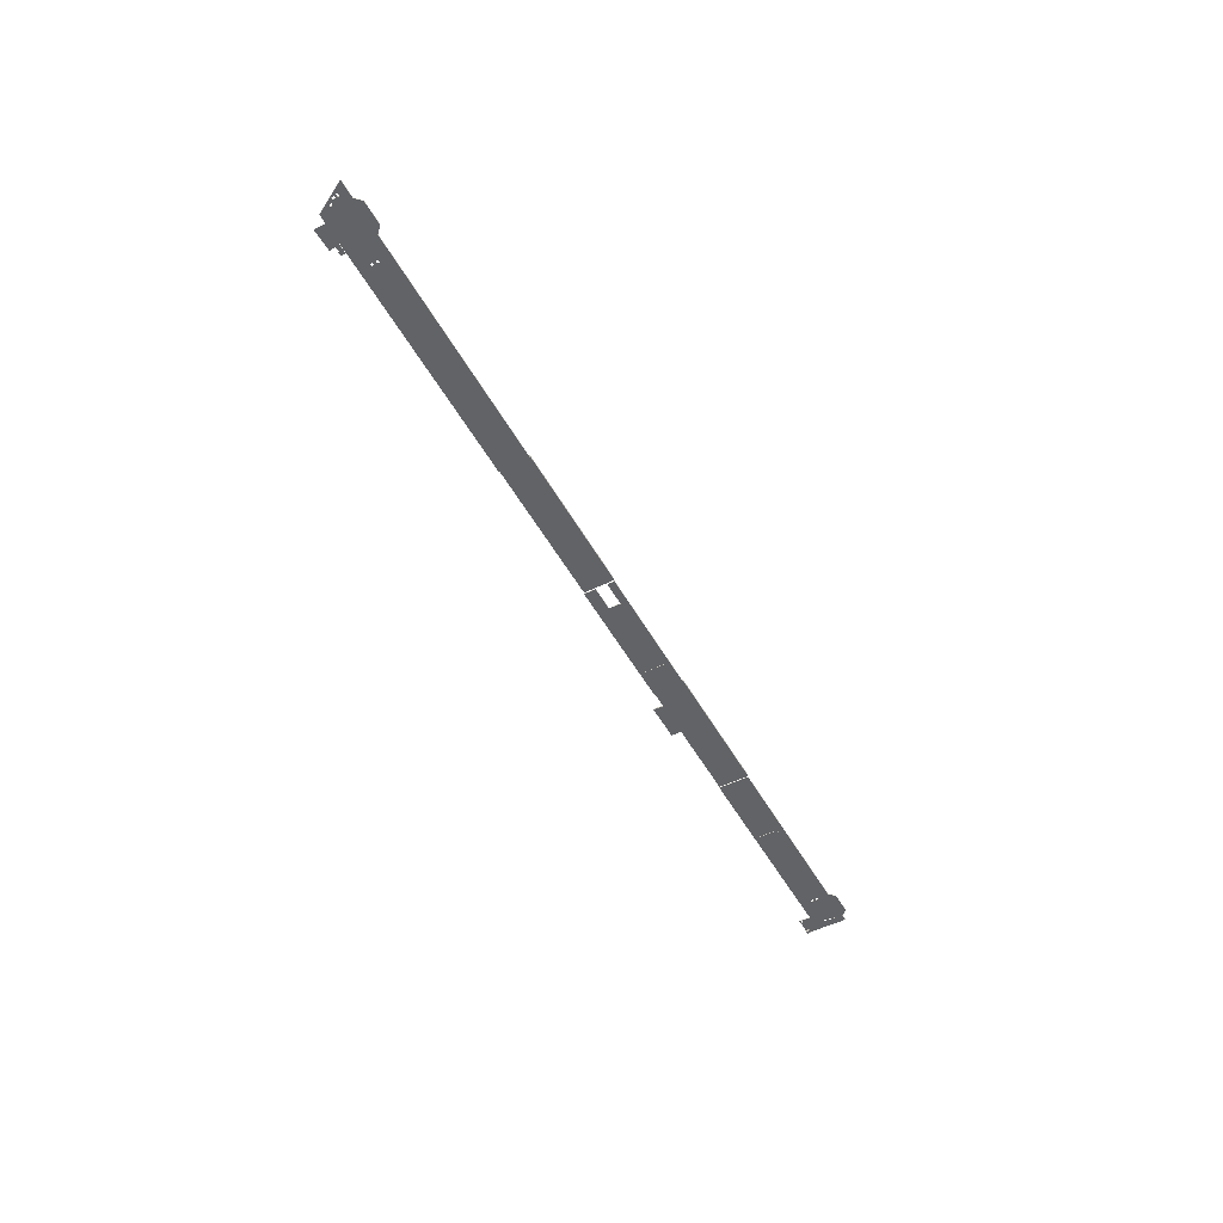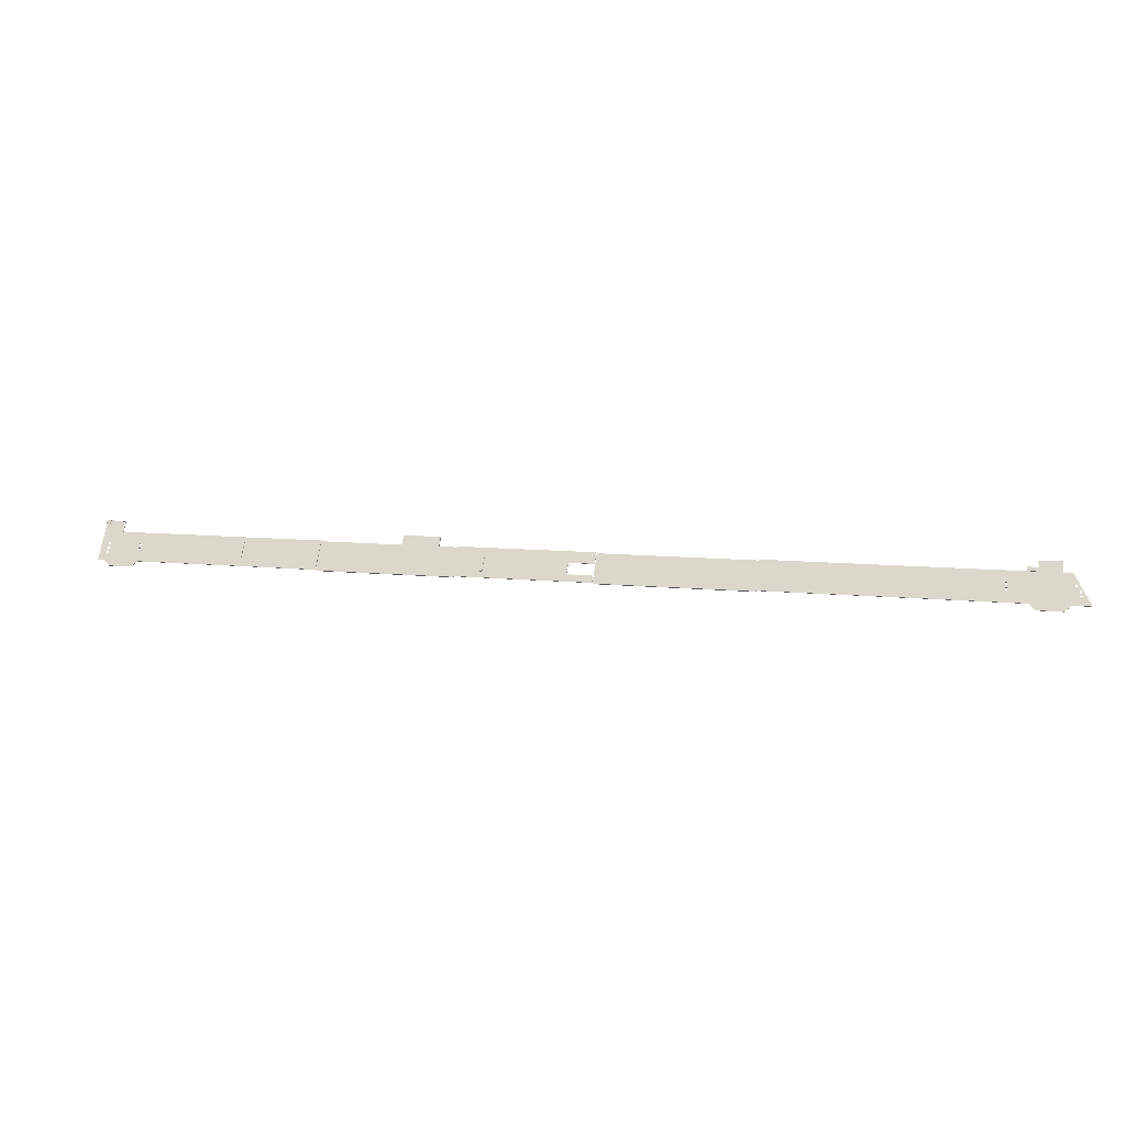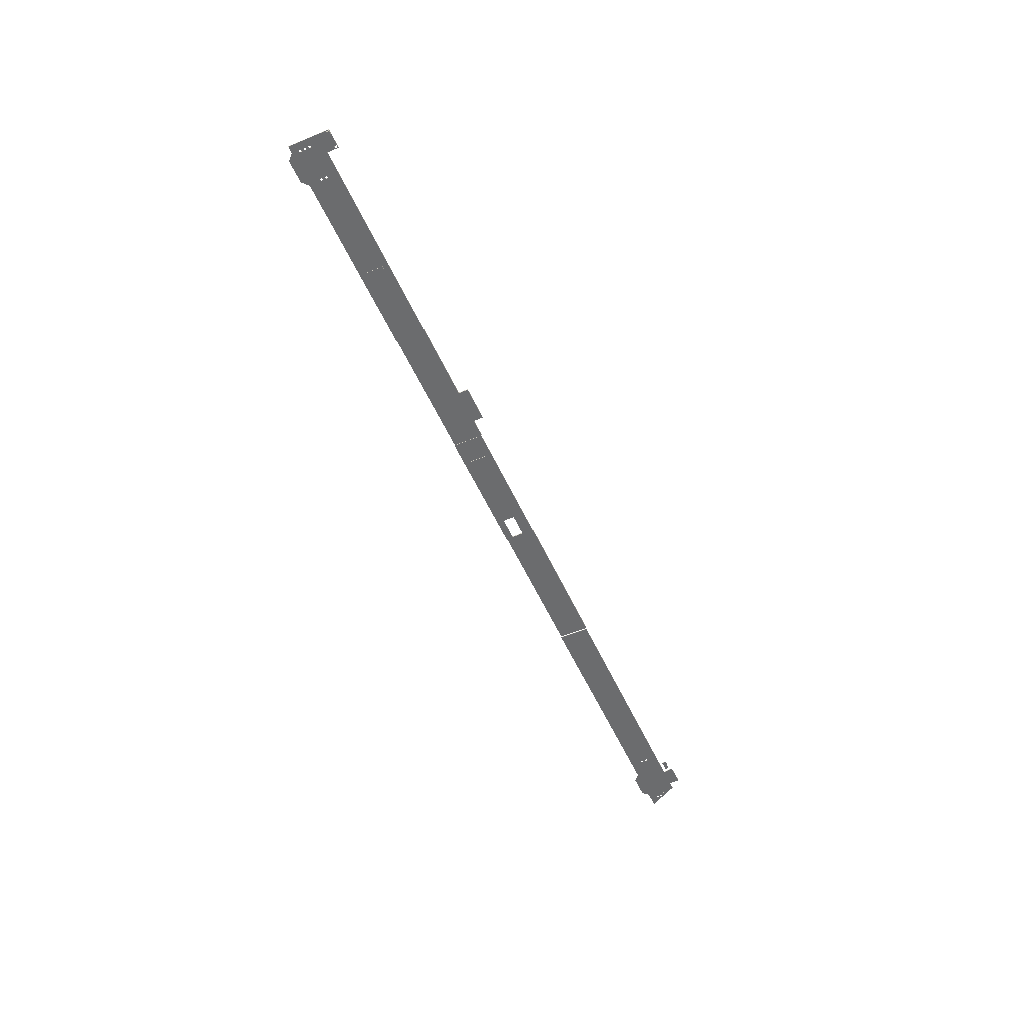
<metadata>
{"format":"obj","ext":"obj","renderer":"f3d","projection":"perspective","resolution":1024,"background":"white","views":[{"elev":-50.8,"azim":126.7,"up":"+Y"},{"elev":-25.0,"azim":12.5,"up":"+Z"},{"elev":-53.6,"azim":-57.7,"up":"+Y"}]}
</metadata>
<code>
v  -23.32 -3.829 28.83
v  -22.54 -3.829 34.1
v  -25.92 -3.829 34.6
v  -32.26 -3.829 35.55
v  -32 -3.829 37.27
v  -25.66 -3.829 36.33
v  -47.1 -3.829 32.38
v  -46.31 -3.829 37.65
v  -32 -3.628 37.27
v  -25.66 -3.628 36.33
v  -25.92 -3.628 34.6
v  -32.26 -3.628 35.55
v  -23.32 -3.628 28.83
v  -22.54 -3.628 34.1
v  -47.1 -3.628 32.38
v  -46.31 -3.628 37.65
v  -84.43 -4.171 39.63
v  -78.98 -4.171 39.23
v  -84.37 -4.171 40.03
v  -84.76 -4.171 39.68
v  -84.7 -4.171 40.08
v  -86.27 -4.171 38.24
v  -84.64 -4.171 40.48
v  -84.57 -4.171 40.97
v  -84.31 -4.171 40.43
v  -84.24 -4.171 40.93
v  -78.85 -4.171 40.12
v  -78.92 -4.171 39.62
v  -78.53 -4.171 39.56
v  -78.45 -4.171 40.06
v  -60.27 -4.171 38.36
v  -78.59 -4.171 39.17
v  -78.89 -4.171 37.13
v  -80.1 -4.171 36.24
v  -84.49 -4.171 39.24
v  -84.16 -4.171 36.84
v  -85.06 -4.171 38.06
v  -84.82 -4.171 39.28
v  -46.98 -4.171 32.36
v  -59.88 -4.171 38.3
v  -46.19 -4.171 37.63
v  -59.84 -4.171 38.54
v  -60.24 -4.171 38.6
v  -82.08 -4.171 43
v  -78.39 -4.171 40.46
v  -78.79 -4.171 40.52
v  -84.18 -4.171 41.32
v  -84.51 -4.171 41.37
v  -82.37 -4.171 44.57
v  -85.18 -4.171 45.52
v  -82.31 -4.171 44.97
v  -81.78 -4.171 45.01
v  -81.91 -4.171 44.91
v  -81.97 -4.171 44.51
v  -78.98 -4.071 39.23
v  -84.49 -4.071 39.24
v  -84.43 -4.071 39.63
v  -84.37 -4.071 40.03
v  -84.76 -4.071 39.68
v  -84.7 -4.071 40.08
v  -86.08 -4.071 39.47
v  -84.82 -4.071 39.28
v  -85.06 -4.071 38.06
v  -86.27 -4.071 38.24
v  -84.16 -4.071 36.84
v  -80.1 -4.071 36.24
v  -78.89 -4.071 37.13
v  -78.59 -4.071 39.17
v  -60.27 -4.071 38.36
v  -78.53 -4.071 39.56
v  -78.45 -4.071 40.06
v  -78.85 -4.071 40.12
v  -78.92 -4.071 39.62
v  -84.31 -4.071 40.43
v  -84.24 -4.071 40.93
v  -84.57 -4.071 40.97
v  -84.64 -4.071 40.48
v  -85.18 -4.071 45.52
v  -84.51 -4.071 41.37
v  -84.18 -4.071 41.32
v  -82.08 -4.071 43
v  -82.37 -4.071 44.57
v  -82.31 -4.071 44.97
v  -81.78 -4.071 45.01
v  -81.91 -4.071 44.91
v  -81.97 -4.071 44.51
v  -78.79 -4.071 40.52
v  -78.39 -4.071 40.46
v  -60.24 -4.071 38.6
v  -46.19 -4.071 37.63
v  -59.84 -4.071 38.54
v  -59.88 -4.071 38.3
v  -46.98 -4.071 32.36
v  -22.69 -4.171 34.12
v  -18.41 -4.171 32.34
v  -18.01 -4.171 32.28
v  0.5056 -4.171 30.65
v  -4.108 -4.171 29.29
v  0.2054 -4.171 28.65
v  -18.05 -4.171 32.05
v  -18.43 -4.171 29.48
v  -18.83 -4.171 29.54
v  -18.44 -4.171 32.1
v  -23.48 -4.171 28.85
v  -18.86 -4.171 29.3
v  -18.46 -4.171 29.24
v  -0.2821 -4.171 25.38
v  -4.41 -4.171 27.27
v  -0.0968 -4.171 26.62
v  -23.48 -4.071 28.85
v  -18.86 -4.071 29.3
v  -18.46 -4.071 29.24
v  -0.2821 -4.071 25.38
v  -4.41 -4.071 27.27
v  -0.0968 -4.071 26.62
v  -18.43 -4.071 29.48
v  -4.108 -4.071 29.29
v  -18.05 -4.071 32.05
v  -18.83 -4.071 29.54
v  -18.44 -4.071 32.1
v  -22.69 -4.071 34.12
v  -18.41 -4.071 32.34
v  -18.01 -4.071 32.28
v  0.5056 -4.071 30.65
v  0.2054 -4.071 28.65
v  -60.21 -4.392 35.38
v  -59.73 -4.392 38.62
v  -60.44 -4.392 38.73
v  -60.93 -4.392 35.49
v  -60.21 -4.292 35.38
v  -60.93 -4.292 35.49
v  -60.44 -4.292 38.73
v  -59.73 -4.292 38.62
v  -19.1 -4.392 29.23
v  -18.38 -4.392 29.13
v  -17.9 -4.392 32.37
v  -18.61 -4.392 32.48
v  -18.61 -4.292 32.48
v  -17.9 -4.292 32.37
v  -18.38 -4.292 29.13
v  -19.1 -4.292 29.23
v  -84.53 -4.493 44.79
v  -84.44 -4.493 45.39
v  -85.04 -4.493 45.48
v  -85.13 -4.493 44.88
v  -85.13 -4.171 44.88
v  -84.53 -4.171 44.79
v  -84.44 -4.171 45.39
v  -85.04 -4.171 45.48
v  26.57 -3.829 26.76
v  0.5056 -3.829 30.65
v  -0.2821 -3.829 25.38
v  25.78 -3.829 21.49
v  -0.2821 -3.628 25.38
v  0.5056 -3.628 30.65
v  26.57 -3.628 26.76
v  25.78 -3.628 21.49
v  -32.26 -3.126 34.74
v  -31.64 -3.126 34.65
v  -31.52 -3.126 35.44
v  -32.14 -3.126 35.53
v  -32.14 -3.066 35.53
v  -31.52 -3.066 35.44
v  -31.64 -3.066 34.65
v  -32.26 -3.066 34.74
v  -29.44 -3.126 34.32
v  -28.82 -3.126 34.23
v  -28.7 -3.126 35.02
v  -29.32 -3.126 35.11
v  -29.32 -3.066 35.11
v  -28.7 -3.066 35.02
v  -28.82 -3.066 34.23
v  -29.44 -3.066 34.32
v  67.88 -3.427 21.64
v  67.9 -3.427 21.77
v  67.22 -3.427 21.87
v  67.1 -3.427 21.07
v  68.98 -3.427 20.79
v  68.96 -3.427 21.48
v  67.88 -3.347 21.64
v  68.96 -3.347 21.48
v  68.98 -3.347 20.79
v  67.1 -3.347 21.07
v  67.22 -3.347 21.87
v  67.9 -3.347 21.77
v  74.47 -4.171 16.24
v  74.54 -4.171 16.72
v  73.86 -4.171 17.29
v  74.43 -4.171 15.94
v  74.8 -4.171 16.19
v  74.91 -4.171 15.87
v  74.87 -4.171 16.67
v  76.12 -4.171 13.96
v  73.91 -4.171 19.68
v  74.25 -4.171 17.64
v  73.92 -4.171 17.69
v  72.41 -4.171 19.9
v  68.99 -4.171 20.41
v  72.7 -4.171 21.8
v  68.94 -4.171 22.27
v  66.91 -4.171 15.34
v  64.07 -4.171 18.75
v  64.13 -4.171 19.15
v  63.73 -4.171 19.21
v  26.57 -4.171 26.76
v  63.67 -4.171 18.81
v  63.6 -4.171 18.31
v  25.78 -4.171 21.49
v  63.54 -4.171 17.92
v  63.94 -4.171 17.86
v  64 -4.171 18.25
v  67.81 -4.171 14.13
v  71.9 -4.171 13.51
v  73.12 -4.171 14.41
v  74.38 -4.171 15.61
v  74.86 -4.171 15.54
v  74.19 -4.171 17.24
v  64.07 -4.071 18.75
v  64.13 -4.071 19.15
v  68.99 -4.071 20.41
v  66.91 -4.071 15.34
v  73.86 -4.071 17.29
v  72.41 -4.071 19.9
v  72.7 -4.071 21.8
v  68.94 -4.071 22.27
v  73.92 -4.071 17.69
v  73.91 -4.071 19.68
v  74.25 -4.071 17.64
v  74.87 -4.071 16.67
v  76.12 -4.071 13.96
v  74.91 -4.071 15.87
v  74.8 -4.071 16.19
v  74.43 -4.071 15.94
v  74.47 -4.071 16.24
v  74.54 -4.071 16.72
v  74.19 -4.071 17.24
v  73.12 -4.071 14.41
v  74.38 -4.071 15.61
v  74.86 -4.071 15.54
v  71.9 -4.071 13.51
v  67.81 -4.071 14.13
v  64 -4.071 18.25
v  63.6 -4.071 18.31
v  63.67 -4.071 18.81
v  26.57 -4.071 26.76
v  63.73 -4.071 19.21
v  25.78 -4.071 21.49
v  63.54 -4.071 17.92
v  63.94 -4.071 17.86
g M_louban_T_shiti
f 1 2 3 4
f 5 4 3 6
f 7 1 4 8
f 9 10 11 12
f 13 12 11 14
f 12 13 15 16
f 13 14 2 1
f 14 11 3 2
f 7 8 16 15
f 15 13 1 7
f 11 10 6 3
f 10 9 5 6
f 9 12 4 5
f 12 16 8 4
f 17 18 19 20
f 20 19 21 22
f 22 21 23 24
f 24 23 25 26
f 27 26 25 28
f 28 25 19 18
f 27 28 29 30
f 31 30 29 32
f 33 31 32 18
f 34 33 18 35
f 18 17 35
f 36 34 35 37
f 37 35 38 22
f 38 20 22
f 31 33 39 40
f 40 39 41 42
f 43 42 41 44
f 45 43 44 46
f 27 46 44 26
f 47 26 44 48
f 48 44 49 50
f 50 49 51 52
f 52 51 53 54
f 44 52 54 49
f 48 50 22 24
f 31 43 45 30
f 55 56 57 58
f 58 57 59 60
f 61 60 59 62
f 61 62 63 64
f 63 62 56 65
f 66 65 56 55
f 67 66 55 68
f 69 67 68 70
f 71 69 70 72
f 72 70 73 74
f 58 74 73 55
f 75 72 74 76
f 76 74 77 78
f 61 78 77 60
f 79 76 78 80
f 81 80 78 82
f 83 82 78 84
f 85 83 84 86
f 86 84 81 82
f 75 80 81 72
f 87 72 81 88
f 89 88 81 90
f 91 89 90 92
f 92 90 93 69
f 93 67 69
f 88 89 69 71
f 67 93 39 33
f 93 90 41 39
f 90 81 44 41
f 22 50 78 61
f 64 22 61
f 81 84 52 44
f 84 78 50 52
f 64 63 37 22
f 63 65 36 37
f 65 66 34 36
f 66 67 33 34
f 82 49 54 86
f 83 51 49 82
f 85 53 51 83
f 86 54 53 85
f 69 31 40 92
f 43 31 69 89
f 91 42 43 89
f 40 42 91 92
f 56 62 38 35
f 62 59 20 38
f 59 57 17 20
f 57 56 35 17
f 58 60 21 19
f 60 77 23 21
f 77 74 25 23
f 74 58 19 25
f 75 76 24 26
f 76 79 48 24
f 79 80 47 48
f 80 75 26 47
f 70 29 28 73
f 68 32 29 70
f 55 18 32 68
f 73 28 18 55
f 88 45 46 87
f 71 30 45 88
f 72 27 30 71
f 87 46 27 72
f 94 95 96 97
f 97 96 98 99
f 98 96 100 101
f 102 101 100 103
f 102 103 94 104
f 105 102 104 106
f 106 104 107 108
f 107 109 108
f 101 106 108 98
f 95 94 103
f 110 111 112 113
f 113 112 114 115
f 114 112 116 117
f 118 117 116 119
f 120 118 119 121
f 122 120 121 123
f 123 121 124 117
f 124 125 117
f 117 118 123
f 110 121 119 111
f 99 125 124 97
f 113 115 109 107
f 124 121 94 97
f 94 121 110 104
f 110 113 107 104
f 122 95 103 120
f 123 96 95 122
f 118 100 96 123
f 120 103 100 118
f 116 101 102 119
f 112 106 101 116
f 111 105 106 112
f 119 102 105 111
f 114 108 109 115
f 117 98 108 114
f 125 99 98 117
f 126 127 128 129
f 130 131 132 133
f 131 130 126 129
f 130 133 127 126
f 127 133 132 128
f 132 131 129 128
f 134 135 136 137
f 138 139 140 141
f 138 141 134 137
f 134 141 140 135
f 140 139 136 135
f 136 139 138 137
f 142 143 144 145
f 146 147 142 145
f 147 148 143 142
f 148 149 144 143
f 149 146 145 144
f 150 151 152 153
f 154 155 156 157
f 153 157 156 150
f 156 155 151 150
f 155 154 152 151
f 154 157 153 152
f 158 159 160 161
f 162 163 164 165
f 162 165 158 161
f 165 164 159 158
f 164 163 160 159
f 163 162 161 160
f 166 167 168 169
f 170 171 172 173
f 170 173 166 169
f 173 172 167 166
f 172 171 168 167
f 171 170 169 168
f 174 175 176 177
f 174 177 178 179
f 180 181 182 183
f 180 183 184 185
f 183 182 178 177
f 182 181 179 178
f 181 180 174 179
f 180 185 175 174
f 185 184 176 175
f 184 183 177 176
f 186 187 188 189
f 190 186 189 191
f 192 190 191 193
f 192 193 194 195
f 196 195 194 197
f 188 196 197 198
f 198 197 199 200
f 201 188 198 202
f 203 202 198 204
f 204 198 205 206
f 207 206 205 208
f 209 207 208 201
f 210 209 201 211
f 211 201 202 207
f 202 206 207
f 188 201 212 213
f 188 213 214 189
f 215 189 214 193
f 216 215 193 191
f 192 195 217 187
f 217 188 187
f 218 219 220 221
f 222 221 220 223
f 224 223 220 225
f 226 222 223 227
f 228 226 227 229
f 229 227 230 231
f 232 229 231 233
f 234 232 233 222
f 235 234 222 236
f 229 235 236 228
f 237 222 233 238
f 237 238 239 230
f 239 231 230
f 222 237 240 241
f 222 241 221
f 218 221 242 243
f 244 218 243 245
f 246 244 245 220
f 220 219 246
f 247 245 243 248
f 221 247 248 249
f 249 242 221
f 230 227 194 193
f 227 223 197 194
f 223 224 199 197
f 224 225 200 199
f 225 220 198 200
f 220 245 205 198
f 245 247 208 205
f 247 221 201 208
f 193 214 237 230
f 221 241 212 201
f 241 240 213 212
f 213 240 237 214
f 219 203 204 246
f 218 202 203 219
f 244 206 202 218
f 246 204 206 244
f 242 211 207 243
f 249 210 211 242
f 248 209 210 249
f 243 207 209 248
f 238 215 216 239
f 233 189 215 238
f 231 191 189 233
f 239 216 191 231
f 229 192 187 235
f 232 190 192 229
f 234 186 190 232
f 235 187 186 234
f 228 195 196 226
f 236 217 195 228
f 222 188 217 236
f 226 196 188 222

</code>
